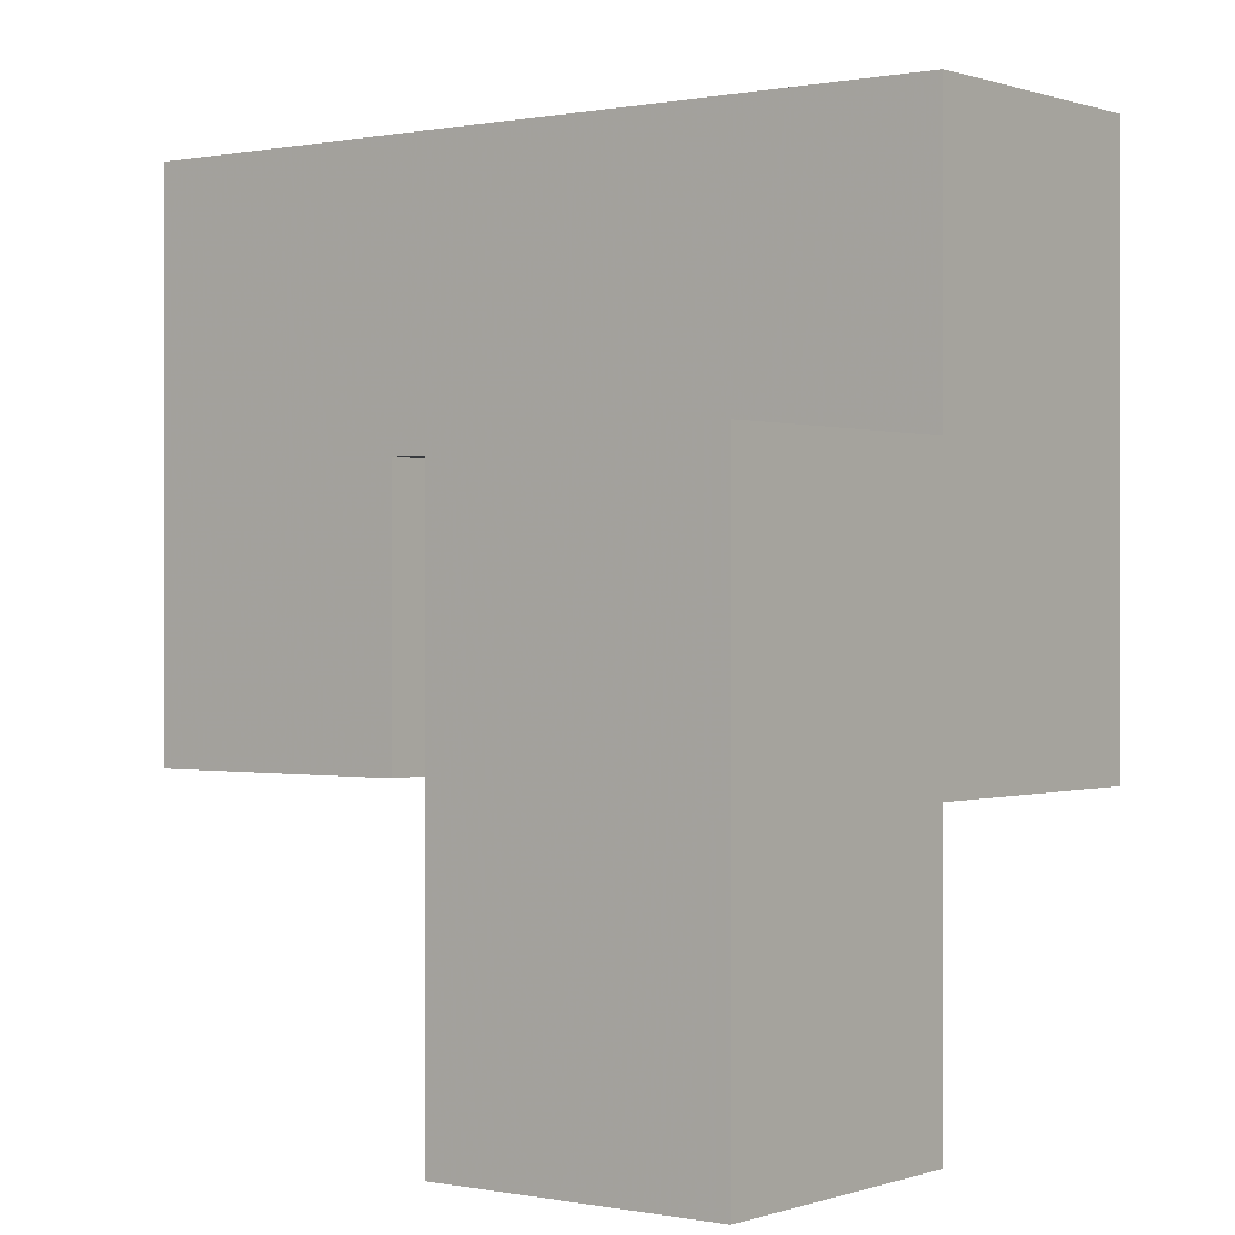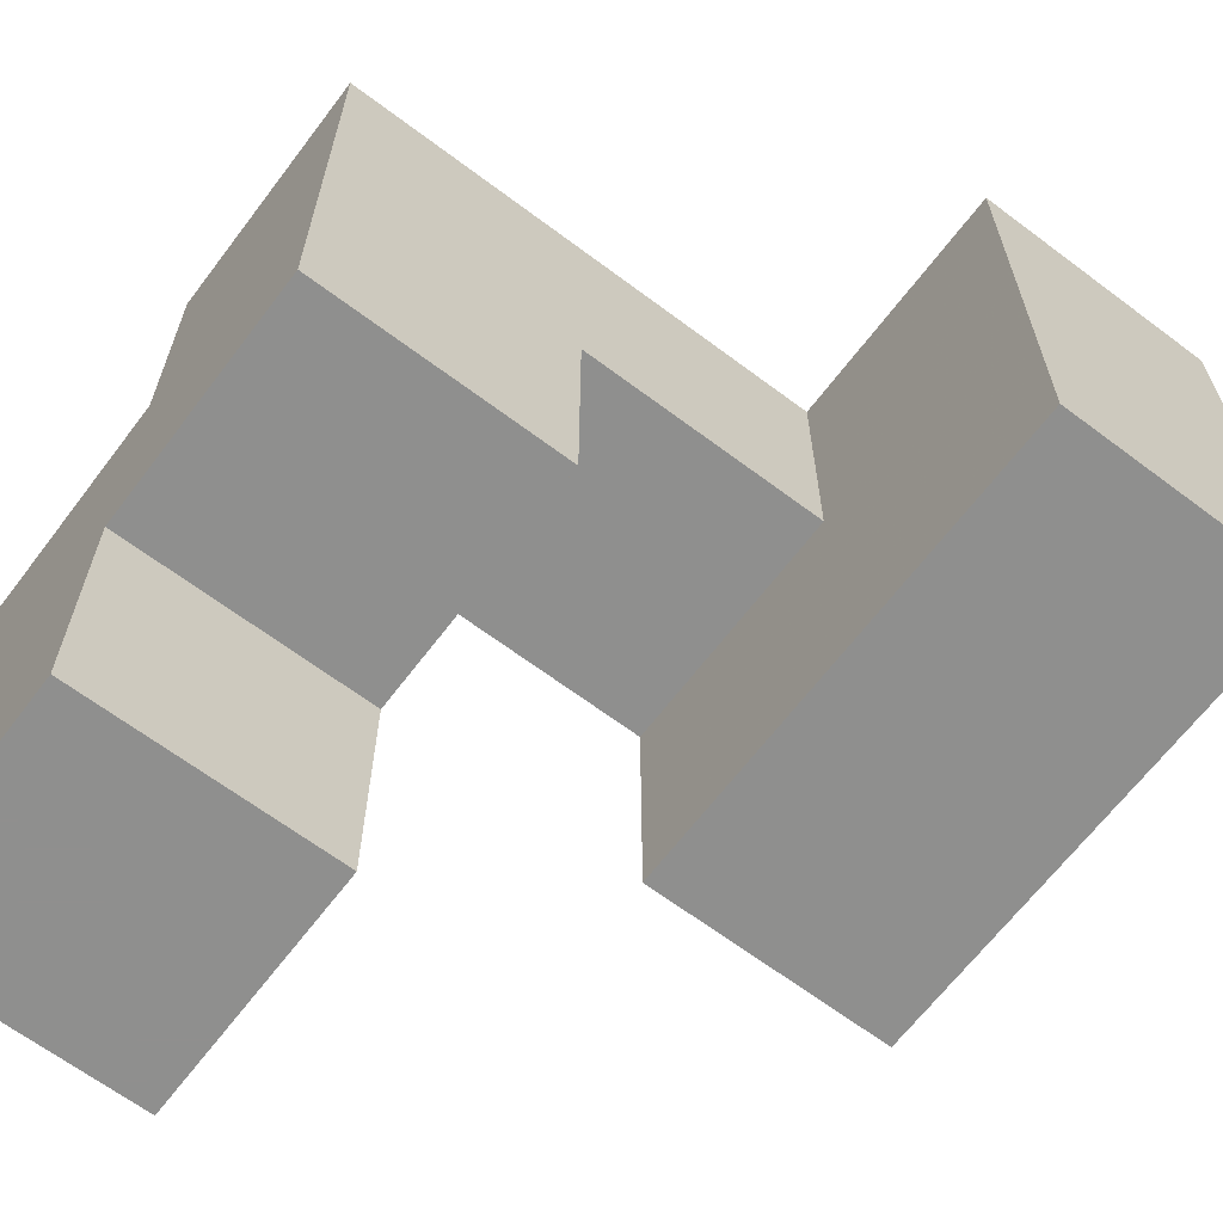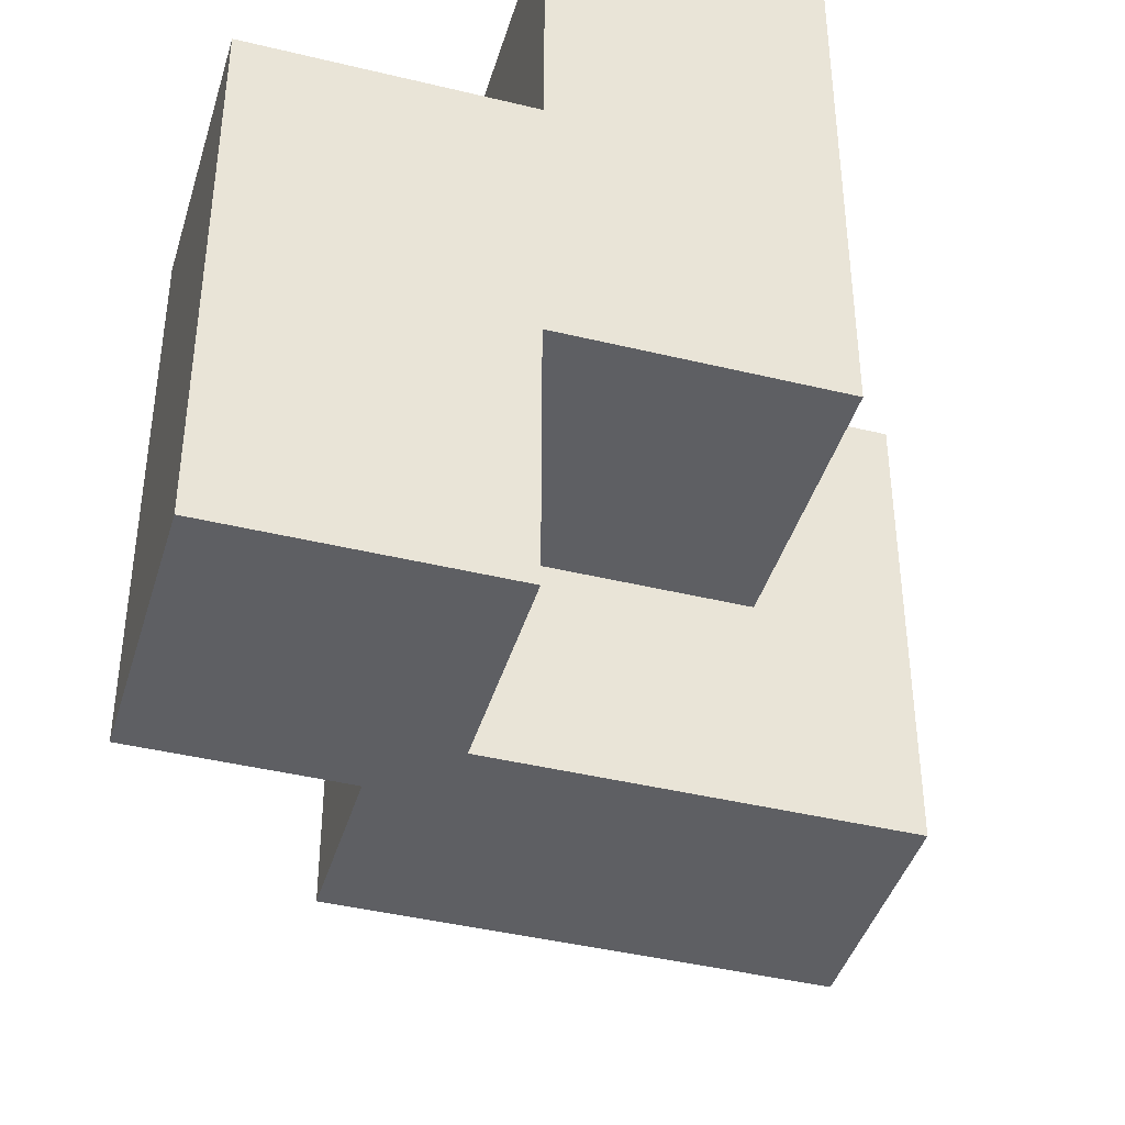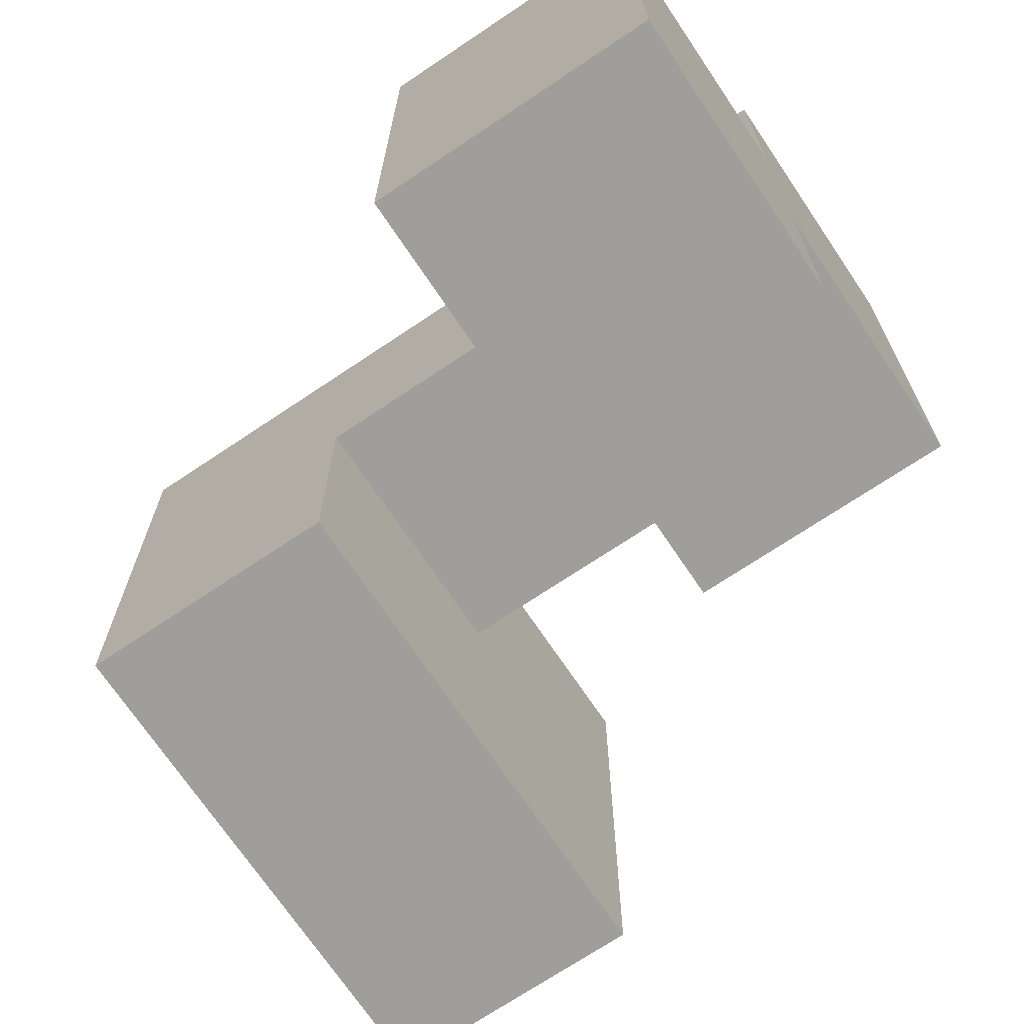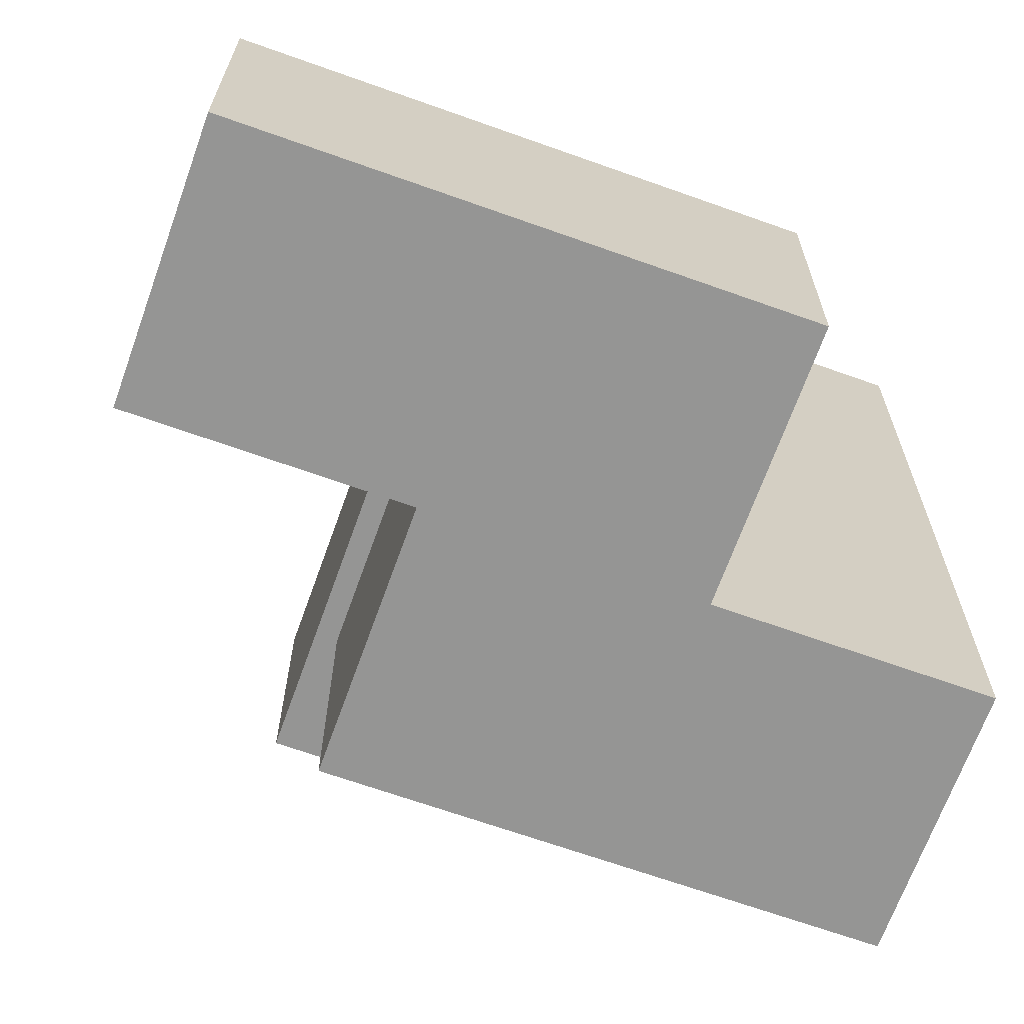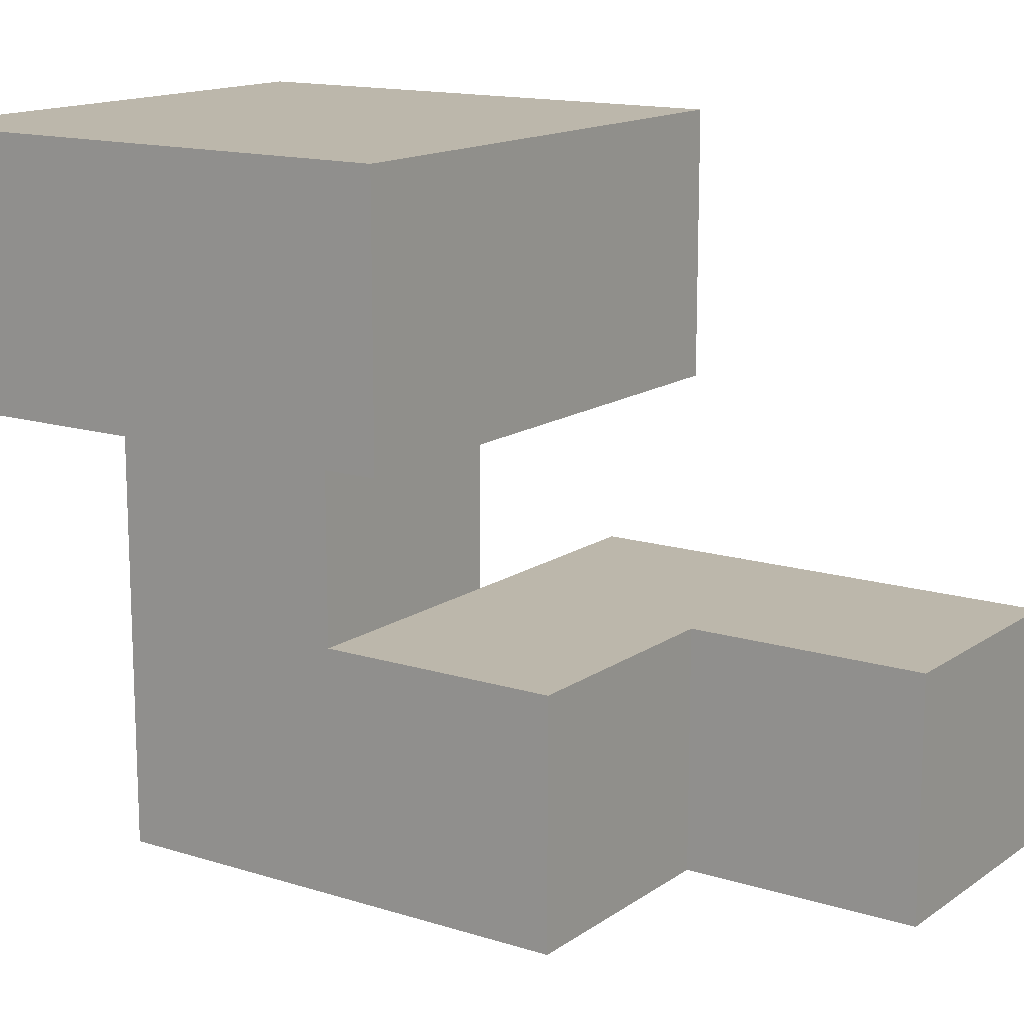
<metadata>
{"format":"obj","ext":"obj","renderer":"f3d","projection":"perspective","resolution":1024,"background":"white","views":[{"elev":0.2,"azim":127.4,"up":"+Y"},{"elev":-65.3,"azim":-127.1,"up":"+Y"},{"elev":-41.9,"azim":163.7,"up":"+Y"},{"elev":-70.8,"azim":123.9,"up":"+Y"},{"elev":-67.4,"azim":70.3,"up":"+Z"},{"elev":14.4,"azim":-55.5,"up":"+Z"}]}
</metadata>
<code>
v 0.5 -0.5 -0.5
v 0.5 -0.5 0
v 0.5 0 0
v 0.5 0 -0.5
v 1 -0.5 -0.5
v 1 0 -0.5
v 1 0 0
v 1 -0.5 0
v 0 0 -0.5
v 0 0 0
v 0 0.5 0
v 0 0.5 -0.5
v 0.5 0.5 -0.5
v 0.5 0.5 0
v 1 0.5 -0.5
v 1 0.5 0
v 0 1 0
v 0 1 -0.5
v 0.5 1 -0.5
v 0.5 1 0
v 0 0.5 0.5
v 0 1 0.5
v 0.5 1 0.5
v 0.5 0.5 0.5
v -0.5 0 0.5
v -0.5 0 1
v -0.5 0.5 1
v -0.5 0.5 0.5
v 0 0 0.5
v 0 0 1
v 0 0.5 1
v 0.5 0 0.5
v 0.5 0.5 1
v 0.5 0 1
v -0.5 1 1
v -0.5 1 0.5
v 0 1 1
v 0.5 1 1
f 1 2 3
f 1 3 4
f 5 6 7
f 5 7 8
f 1 5 8
f 1 8 2
f 1 4 6
f 1 6 5
f 2 8 7
f 2 7 3
f 9 10 11
f 9 11 12
f 9 4 3
f 9 3 10
f 9 12 13
f 9 13 4
f 10 3 14
f 10 14 11
f 6 15 16
f 6 16 7
f 13 14 16
f 13 16 15
f 4 13 15
f 4 15 6
f 3 7 16
f 3 16 14
f 12 11 17
f 12 17 18
f 13 19 20
f 13 20 14
f 18 17 20
f 18 20 19
f 12 18 19
f 12 19 13
f 11 21 22
f 11 22 17
f 14 20 23
f 14 23 24
f 11 14 24
f 11 24 21
f 17 22 23
f 17 23 20
f 25 26 27
f 25 27 28
f 25 29 30
f 25 30 26
f 25 28 21
f 25 21 29
f 26 30 31
f 26 31 27
f 32 24 33
f 32 33 34
f 29 32 34
f 29 34 30
f 29 21 24
f 29 24 32
f 30 34 33
f 30 33 31
f 28 27 35
f 28 35 36
f 36 35 37
f 36 37 22
f 28 36 22
f 28 22 21
f 27 31 37
f 27 37 35
f 24 23 38
f 24 38 33
f 22 37 38
f 22 38 23
f 31 33 38
f 31 38 37

</code>
